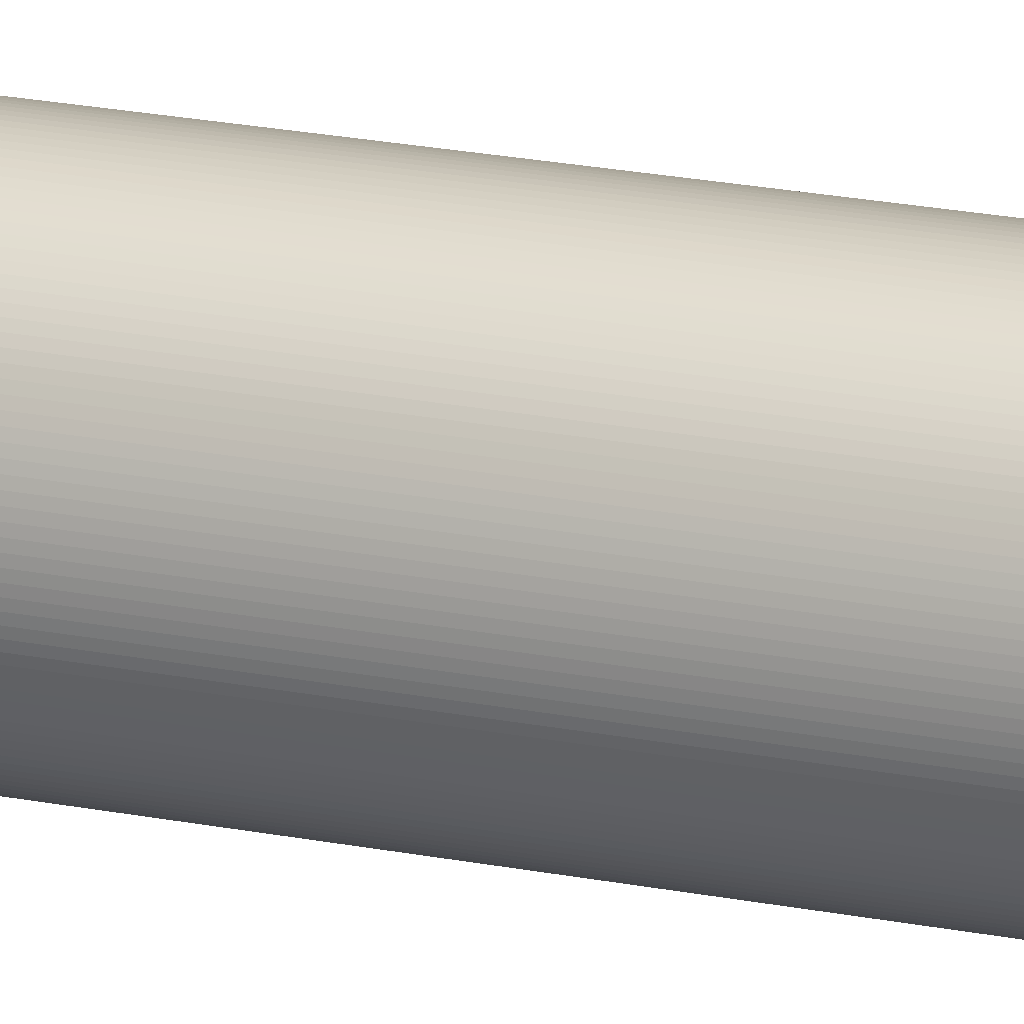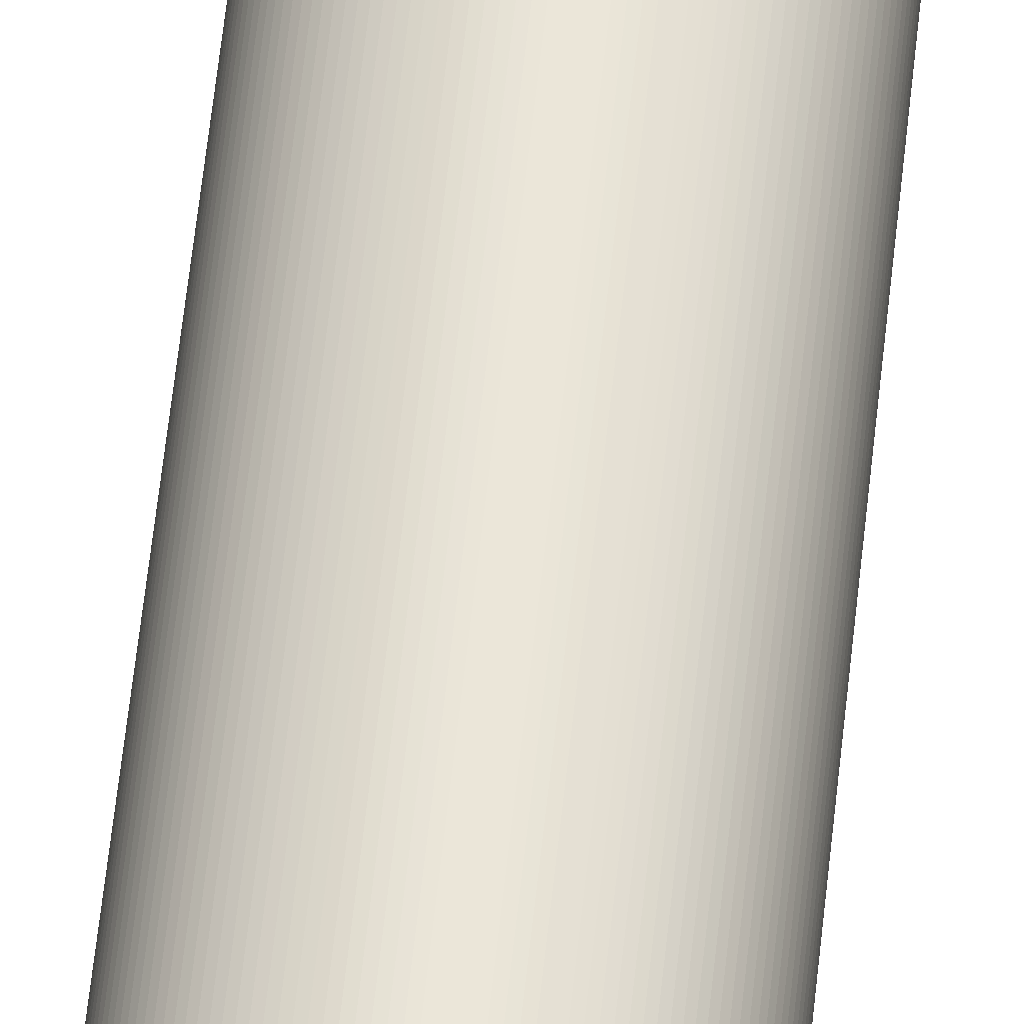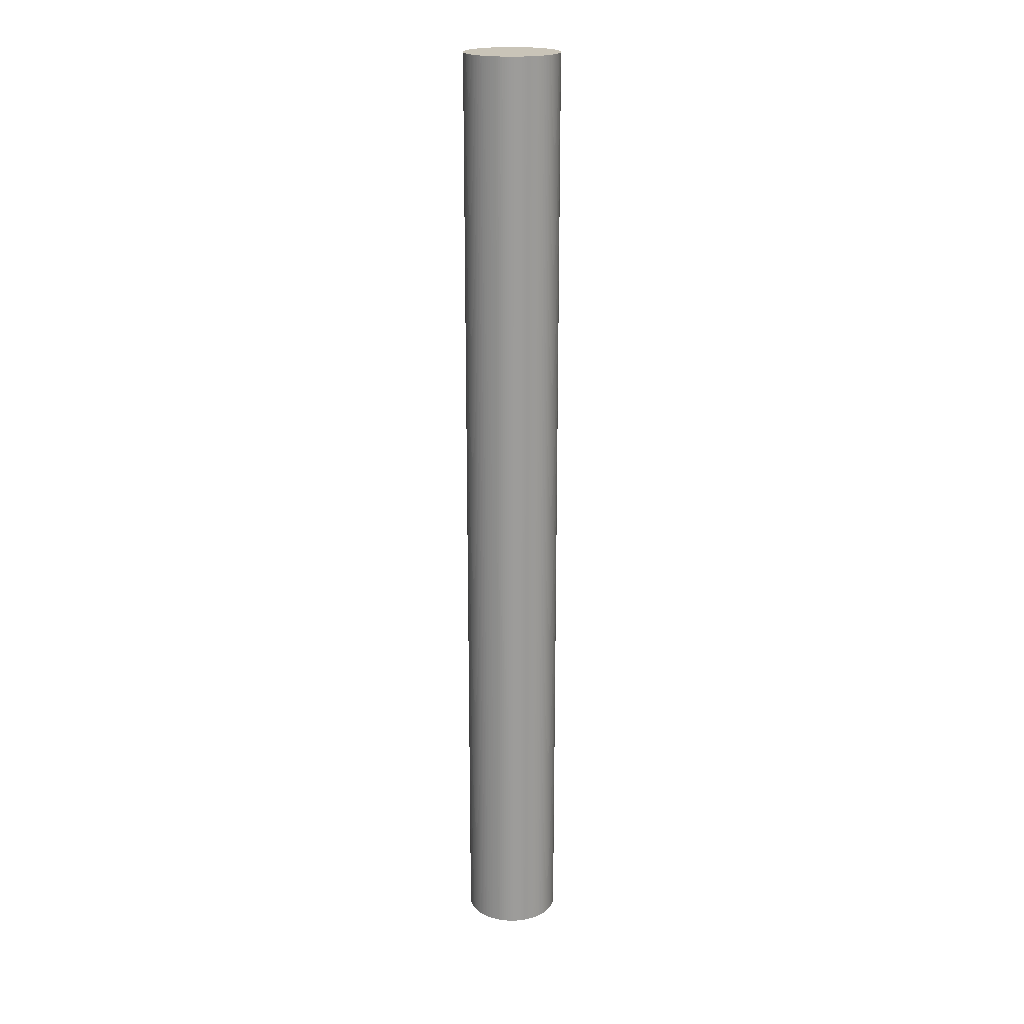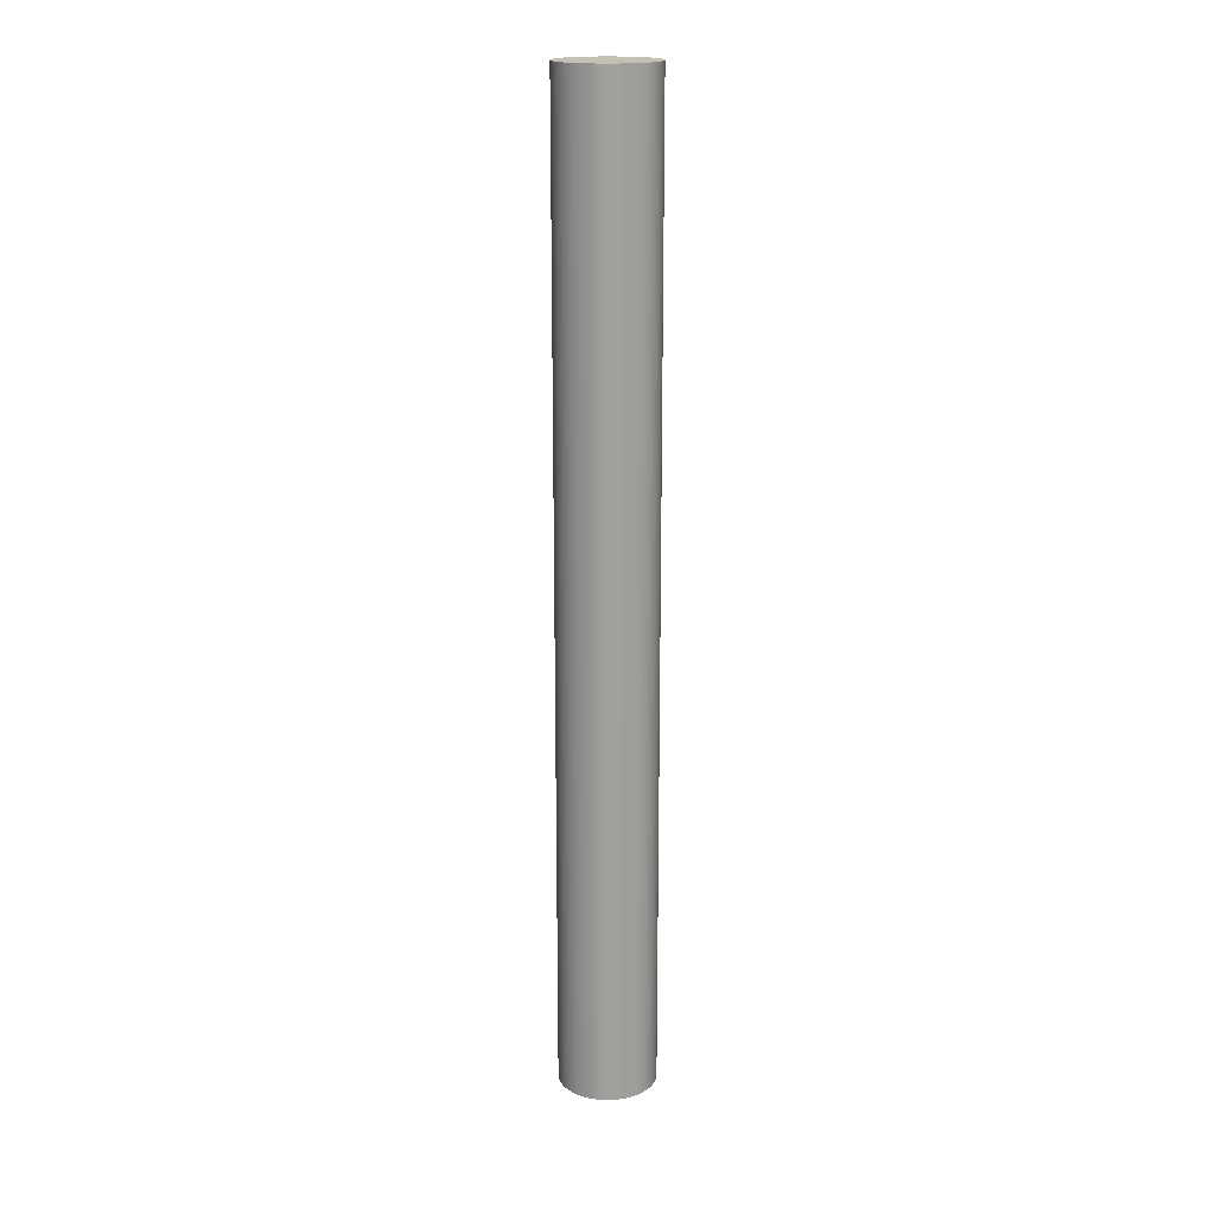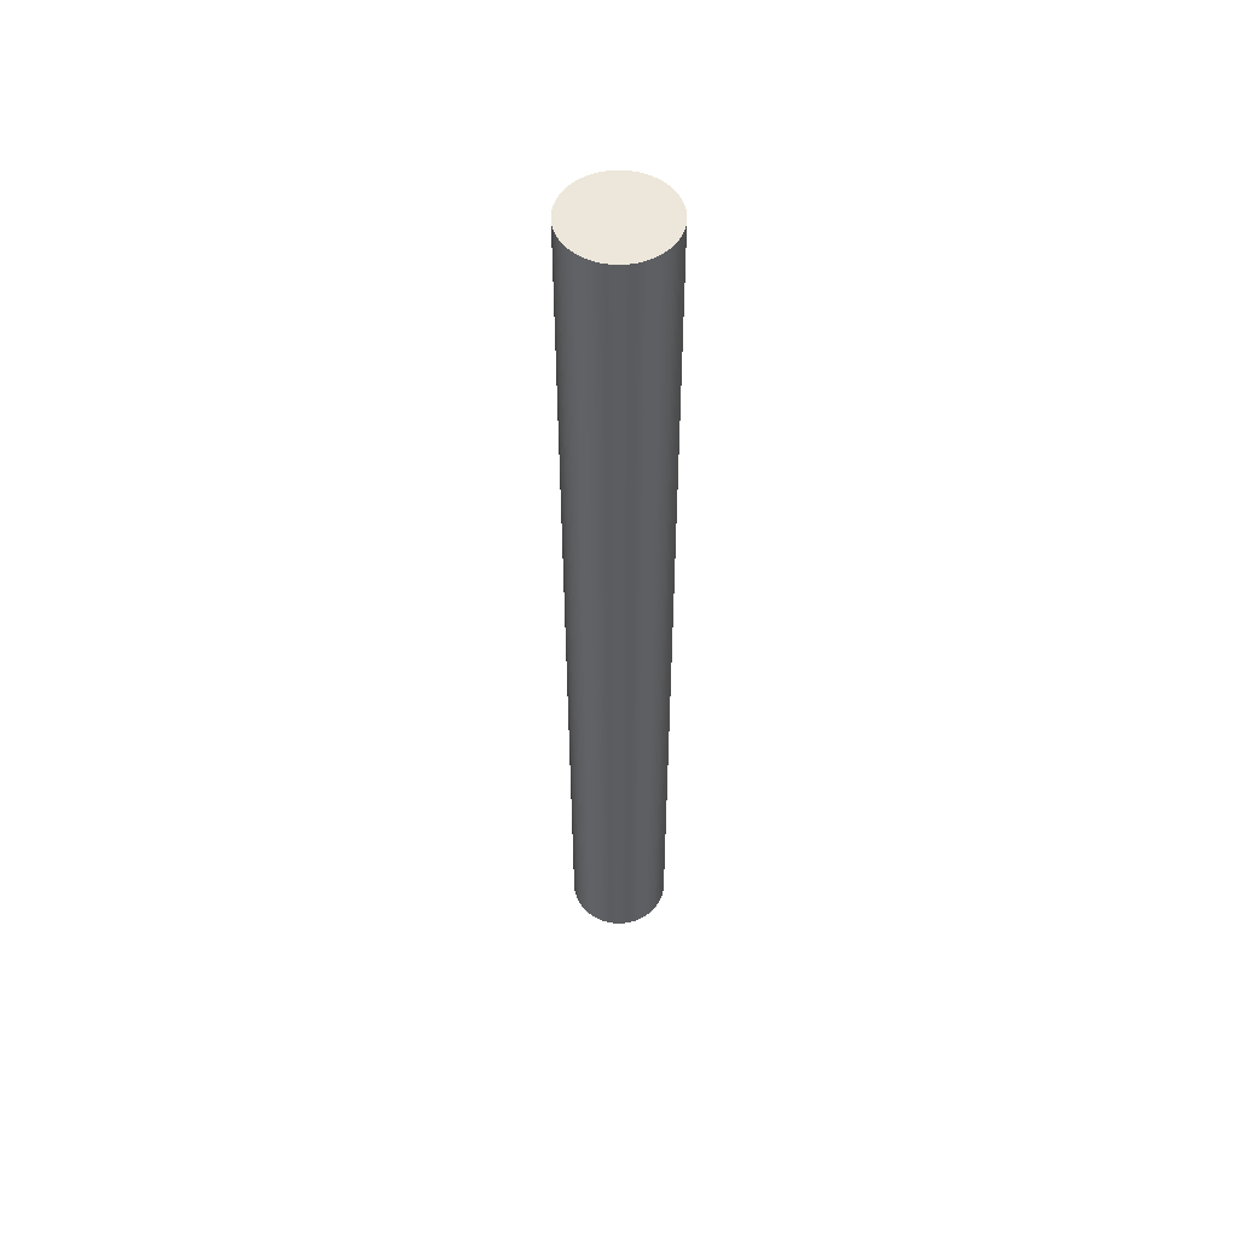
<metadata>
{"format":"obj","ext":"obj","renderer":"f3d","projection":"perspective","resolution":1024,"background":"white","views":[{"elev":18.5,"azim":-67.7,"up":"+Y"},{"elev":57.6,"azim":5.9,"up":"+Y"},{"elev":20.2,"azim":-91.8,"up":"+Z"},{"elev":18.3,"azim":126.1,"up":"+Z"},{"elev":53.8,"azim":4.5,"up":"+Z"}]}
</metadata>
<code>
v -9.99 -0.4455 200
v -10 -0 200
v -10 -0 0
v -9.99 -0.4455 0
v -9.96 -0.8901 200
v -9.96 -0.8901 0
v -9.911 -1.333 0
v -9.911 -1.333 200
v -9.842 -1.773 200
v -9.842 -1.773 0
v -9.753 -2.21 200
v -9.753 -2.21 0
v -9.645 -2.642 0
v -9.645 -2.642 200
v -9.517 -3.069 200
v -9.517 -3.069 0
v -9.371 -3.49 200
v -9.371 -3.49 0
v -9.206 -3.904 200
v -9.206 -3.904 0
v -9.023 -4.31 0
v -9.023 -4.31 200
v -8.822 -4.708 200
v -8.822 -4.708 0
v -8.604 -5.096 0
v -8.604 -5.096 200
v -8.368 -5.474 200
v -8.368 -5.474 0
v -8.116 -5.842 200
v -8.116 -5.842 0
v -7.848 -6.197 200
v -7.848 -6.197 0
v -7.564 -6.541 200
v -7.564 -6.541 0
v -7.265 -6.871 200
v -7.265 -6.871 0
v -6.952 -7.188 200
v -6.952 -7.188 0
v -6.625 -7.491 200
v -6.625 -7.491 0
v -6.285 -7.778 200
v -6.285 -7.778 0
v -5.932 -8.051 200
v -5.932 -8.051 0
v -5.567 -8.307 200
v -5.567 -8.307 0
v -5.192 -8.547 200
v -5.192 -8.547 0
v -4.806 -8.769 0
v -4.806 -8.769 200
v -4.41 -8.975 200
v -4.41 -8.975 0
v -4.006 -9.162 200
v -4.006 -9.162 0
v -3.594 -9.332 200
v -3.594 -9.332 0
v -3.175 -9.483 200
v -3.175 -9.483 0
v -2.749 -9.615 200
v -2.749 -9.615 0
v -2.318 -9.728 200
v -2.318 -9.728 0
v -1.883 -9.821 200
v -1.883 -9.821 0
v -1.443 -9.895 0
v -1.443 -9.895 200
v -1.001 -9.95 200
v -1.001 -9.95 0
v -0.5567 -9.984 200
v -0.5567 -9.984 0
v -0.1114 -9.999 200
v -0.1114 -9.999 0
v 0.3342 -9.994 200
v 0.3342 -9.994 0
v 0.779 -9.97 200
v 0.779 -9.97 0
v 1.222 -9.925 200
v 1.222 -9.925 0
v 1.663 -9.861 200
v 1.663 -9.861 0
v 2.101 -9.777 200
v 2.101 -9.777 0
v 2.534 -9.674 0
v 2.534 -9.674 200
v 2.963 -9.551 200
v 2.963 -9.551 0
v 3.385 -9.41 200
v 3.385 -9.41 0
v 3.801 -9.249 200
v 3.801 -9.249 0
v 4.209 -9.071 200
v 4.209 -9.071 0
v 4.609 -8.874 200
v 4.609 -8.874 0
v 5 -8.66 200
v 5 -8.66 0
v 5.381 -8.429 200
v 5.381 -8.429 0
v 5.751 -8.181 0
v 5.751 -8.181 200
v 6.11 -7.917 200
v 6.11 -7.917 0
v 6.456 -7.637 200
v 6.456 -7.637 0
v 6.79 -7.341 0
v 6.79 -7.341 200
v 7.11 -7.032 200
v 7.11 -7.032 0
v 7.417 -6.708 200
v 7.417 -6.708 0
v 7.708 -6.371 200
v 7.708 -6.371 0
v 7.984 -6.021 0
v 7.984 -6.021 200
v 8.244 -5.659 200
v 8.244 -5.659 0
v 8.488 -5.287 200
v 8.488 -5.287 0
v 8.715 -4.903 200
v 8.715 -4.903 0
v 8.925 -4.51 200
v 8.925 -4.51 0
v 9.117 -4.108 200
v 9.117 -4.108 0
v 9.291 -3.698 200
v 9.291 -3.698 0
v 9.447 -3.28 0
v 9.447 -3.28 200
v 9.583 -2.856 200
v 9.583 -2.856 0
v 9.701 -2.426 200
v 9.701 -2.426 0
v 9.8 -1.992 200
v 9.8 -1.992 0
v 9.879 -1.553 200
v 9.879 -1.553 0
v 9.938 -1.112 200
v 9.938 -1.112 0
v 9.978 -0.6679 200
v 9.978 -0.6679 0
v 9.998 -0.2228 200
v 9.998 -0.2228 0
v 9.998 0.2228 0
v 9.998 0.2228 200
v 9.978 0.6679 200
v 9.978 0.6679 0
v 9.938 1.112 200
v 9.938 1.112 0
v 9.879 1.553 0
v 9.879 1.553 200
v 9.8 1.992 200
v 9.8 1.992 0
v 9.701 2.426 200
v 9.701 2.426 0
v 9.583 2.856 200
v 9.583 2.856 0
v 9.447 3.28 200
v 9.447 3.28 0
v 9.291 3.698 0
v 9.291 3.698 200
v 9.117 4.108 200
v 9.117 4.108 0
v 8.925 4.51 200
v 8.925 4.51 0
v 8.715 4.903 200
v 8.715 4.903 0
v 8.488 5.287 200
v 8.488 5.287 0
v 8.244 5.659 200
v 8.244 5.659 0
v 7.984 6.021 200
v 7.984 6.021 0
v 7.708 6.371 200
v 7.708 6.371 0
v 7.417 6.708 200
v 7.417 6.708 0
v 7.11 7.032 200
v 7.11 7.032 0
v 6.79 7.341 0
v 6.79 7.341 200
v 6.456 7.637 200
v 6.456 7.637 0
v 6.11 7.917 200
v 6.11 7.917 0
v 5.751 8.181 200
v 5.751 8.181 0
v 5.381 8.429 200
v 5.381 8.429 0
v 5 8.66 200
v 5 8.66 0
v 4.609 8.874 200
v 4.609 8.874 0
v 4.209 9.071 200
v 4.209 9.071 0
v 3.801 9.249 200
v 3.801 9.249 0
v 3.385 9.41 200
v 3.385 9.41 0
v 2.963 9.551 200
v 2.963 9.551 0
v 2.534 9.674 200
v 2.534 9.674 0
v 2.101 9.777 200
v 2.101 9.777 0
v 1.663 9.861 200
v 1.663 9.861 0
v 1.222 9.925 200
v 1.222 9.925 0
v 0.779 9.97 200
v 0.779 9.97 0
v 0.3342 9.994 200
v 0.3342 9.994 0
v -0.1114 9.999 200
v -0.1114 9.999 0
v -0.5567 9.984 200
v -0.5567 9.984 0
v -1.001 9.95 0
v -1.001 9.95 200
v -1.443 9.895 200
v -1.443 9.895 0
v -1.883 9.821 200
v -1.883 9.821 0
v -2.318 9.728 200
v -2.318 9.728 0
v -2.749 9.615 200
v -2.749 9.615 0
v -3.175 9.483 200
v -3.175 9.483 0
v -3.594 9.332 200
v -3.594 9.332 0
v -4.006 9.162 200
v -4.006 9.162 0
v -4.41 8.975 200
v -4.41 8.975 0
v -4.806 8.769 200
v -4.806 8.769 0
v -5.192 8.547 200
v -5.192 8.547 0
v -5.567 8.307 200
v -5.567 8.307 0
v -5.932 8.051 200
v -5.932 8.051 0
v -6.285 7.778 200
v -6.285 7.778 0
v -6.625 7.491 200
v -6.625 7.491 0
v -6.952 7.188 200
v -6.952 7.188 0
v -7.265 6.871 200
v -7.265 6.871 0
v -7.564 6.541 200
v -7.564 6.541 0
v -7.848 6.197 200
v -7.848 6.197 0
v -8.116 5.842 200
v -8.116 5.842 0
v -8.368 5.474 200
v -8.368 5.474 0
v -8.604 5.096 200
v -8.604 5.096 0
v -8.822 4.708 200
v -8.822 4.708 0
v -9.023 4.31 200
v -9.023 4.31 0
v -9.206 3.904 200
v -9.206 3.904 0
v -9.371 3.49 200
v -9.371 3.49 0
v -9.517 3.069 200
v -9.517 3.069 0
v -9.645 2.642 200
v -9.645 2.642 0
v -9.753 2.21 200
v -9.753 2.21 0
v -9.842 1.773 200
v -9.842 1.773 0
v -9.911 1.333 200
v -9.911 1.333 0
v -9.96 0.8901 200
v -9.96 0.8901 0
v -9.99 0.4455 200
v -9.99 0.4455 0
f 1 2 3
f 1 3 4
f 5 4 6
f 5 6 7
f 5 1 4
f 8 5 7
f 9 8 7
f 9 7 10
f 11 9 10
f 11 10 12
f 11 12 13
f 14 11 13
f 15 14 13
f 15 13 16
f 17 15 16
f 17 16 18
f 19 17 18
f 19 18 20
f 19 20 21
f 22 19 21
f 23 22 21
f 23 21 24
f 23 24 25
f 26 23 25
f 27 26 25
f 27 25 28
f 29 27 28
f 29 28 30
f 31 29 30
f 31 30 32
f 33 31 32
f 33 32 34
f 35 33 34
f 35 34 36
f 37 35 36
f 37 36 38
f 39 38 40
f 39 37 38
f 41 40 42
f 41 39 40
f 43 42 44
f 43 41 42
f 45 44 46
f 45 43 44
f 47 46 48
f 47 48 49
f 47 45 46
f 50 47 49
f 51 49 52
f 51 50 49
f 53 52 54
f 53 51 52
f 55 54 56
f 55 53 54
f 57 56 58
f 57 55 56
f 59 58 60
f 59 57 58
f 61 59 60
f 61 60 62
f 63 61 62
f 63 62 64
f 63 64 65
f 66 63 65
f 67 66 65
f 67 65 68
f 69 67 68
f 69 68 70
f 71 69 70
f 71 70 72
f 73 71 72
f 73 72 74
f 75 73 74
f 75 74 76
f 77 75 76
f 77 76 78
f 79 77 78
f 79 78 80
f 81 79 80
f 81 80 82
f 81 82 83
f 84 81 83
f 85 84 83
f 85 83 86
f 87 85 86
f 87 86 88
f 89 87 88
f 89 88 90
f 91 89 90
f 91 90 92
f 93 91 92
f 93 92 94
f 95 93 94
f 95 94 96
f 97 95 96
f 97 96 98
f 97 98 99
f 100 97 99
f 101 100 99
f 101 99 102
f 103 101 102
f 103 102 104
f 103 104 105
f 106 103 105
f 107 105 108
f 107 106 105
f 109 108 110
f 109 107 108
f 111 109 110
f 111 110 112
f 111 112 113
f 114 111 113
f 115 114 113
f 115 113 116
f 117 115 116
f 117 116 118
f 119 117 118
f 119 118 120
f 121 120 122
f 121 119 120
f 123 122 124
f 123 121 122
f 125 124 126
f 125 126 127
f 125 123 124
f 128 125 127
f 129 127 130
f 129 128 127
f 131 130 132
f 131 129 130
f 133 132 134
f 133 131 132
f 135 134 136
f 135 133 134
f 137 136 138
f 137 135 136
f 139 138 140
f 139 137 138
f 141 140 142
f 141 142 143
f 141 139 140
f 144 141 143
f 145 143 146
f 145 144 143
f 147 146 148
f 147 148 149
f 147 145 146
f 150 147 149
f 151 149 152
f 151 150 149
f 153 152 154
f 153 151 152
f 155 154 156
f 155 153 154
f 157 156 158
f 157 158 159
f 157 155 156
f 160 157 159
f 161 160 159
f 161 159 162
f 163 161 162
f 163 162 164
f 165 163 164
f 165 164 166
f 167 165 166
f 167 166 168
f 169 167 168
f 169 168 170
f 171 169 170
f 171 170 172
f 173 171 172
f 173 172 174
f 175 174 176
f 175 173 174
f 177 176 178
f 177 178 179
f 177 175 176
f 180 177 179
f 181 179 182
f 181 180 179
f 183 182 184
f 183 181 182
f 185 184 186
f 185 183 184
f 187 186 188
f 187 185 186
f 189 188 190
f 189 187 188
f 191 190 192
f 191 189 190
f 193 192 194
f 193 191 192
f 195 194 196
f 195 193 194
f 197 196 198
f 197 195 196
f 199 198 200
f 199 197 198
f 201 200 202
f 201 199 200
f 203 202 204
f 203 201 202
f 205 204 206
f 205 203 204
f 207 206 208
f 207 205 206
f 209 208 210
f 209 207 208
f 211 209 210
f 211 210 212
f 213 211 212
f 213 212 214
f 215 213 214
f 215 214 216
f 215 216 217
f 218 215 217
f 219 218 217
f 219 217 220
f 221 219 220
f 221 220 222
f 223 221 222
f 223 222 224
f 225 223 224
f 225 224 226
f 227 225 226
f 227 226 228
f 229 227 228
f 229 228 230
f 231 229 230
f 231 230 232
f 233 231 232
f 233 232 234
f 235 233 234
f 235 234 236
f 237 235 236
f 237 236 238
f 239 238 240
f 239 237 238
f 241 239 240
f 241 240 242
f 243 242 244
f 243 241 242
f 245 244 246
f 245 243 244
f 247 246 248
f 247 245 246
f 249 248 250
f 249 247 248
f 251 250 252
f 251 249 250
f 253 252 254
f 253 251 252
f 255 254 256
f 255 253 254
f 257 256 258
f 257 255 256
f 259 258 260
f 259 257 258
f 261 259 260
f 261 260 262
f 263 261 262
f 263 262 264
f 265 263 264
f 265 264 266
f 267 265 266
f 267 266 268
f 269 267 268
f 269 268 270
f 271 269 270
f 271 270 272
f 273 271 272
f 273 272 274
f 275 273 274
f 275 274 276
f 277 275 276
f 277 276 278
f 279 277 278
f 279 278 280
f 281 279 280
f 281 280 282
f 2 281 282
f 2 282 3
f 41 37 39
f 31 33 35
f 29 35 37
f 29 31 35
f 47 41 43
f 47 43 45
f 26 27 29
f 53 47 50
f 53 50 51
f 53 37 41
f 53 29 37
f 53 26 29
f 53 41 47
f 19 22 23
f 15 17 19
f 61 23 26
f 61 53 55
f 61 55 57
f 61 57 59
f 61 26 53
f 11 14 15
f 11 15 19
f 67 61 63
f 67 63 66
f 69 61 67
f 1 5 8
f 71 61 69
f 71 23 61
f 71 19 23
f 281 2 1
f 281 1 8
f 77 73 75
f 277 279 281
f 79 73 77
f 81 73 79
f 273 275 277
f 85 73 81
f 85 71 73
f 85 81 84
f 269 273 277
f 269 277 281
f 269 271 273
f 87 71 85
f 265 267 269
f 263 265 269
f 93 87 89
f 93 89 91
f 261 263 269
f 259 269 281
f 259 261 269
f 257 8 9
f 257 281 8
f 257 259 281
f 100 93 95
f 100 95 97
f 101 93 100
f 101 87 93
f 251 253 255
f 251 255 257
f 106 19 71
f 106 9 11
f 106 71 87
f 106 101 103
f 106 87 101
f 106 11 19
f 249 251 257
f 111 106 107
f 111 107 109
f 241 243 245
f 115 111 114
f 239 245 247
f 239 241 245
f 235 237 239
f 235 247 249
f 235 257 9
f 235 249 257
f 235 239 247
f 233 235 9
f 123 115 117
f 123 117 119
f 123 119 121
f 125 115 123
f 125 111 115
f 125 106 111
f 227 233 9
f 227 229 231
f 227 231 233
f 131 128 129
f 133 106 125
f 133 128 131
f 133 125 128
f 133 9 106
f 221 223 225
f 221 225 227
f 139 133 135
f 139 135 137
f 141 133 139
f 213 215 218
f 213 218 219
f 145 141 144
f 209 211 213
f 209 219 221
f 209 213 219
f 147 9 133
f 147 133 141
f 147 141 145
f 151 147 150
f 203 205 207
f 203 207 209
f 203 221 227
f 203 209 221
f 201 227 9
f 201 203 227
f 155 147 151
f 155 151 153
f 197 199 201
f 160 9 147
f 160 201 9
f 160 147 155
f 160 155 157
f 193 195 197
f 165 160 161
f 165 161 163
f 167 160 165
f 187 189 191
f 187 191 193
f 185 187 193
f 185 197 201
f 185 193 197
f 171 160 167
f 171 167 169
f 173 160 171
f 181 183 185
f 180 181 185
f 180 185 201
f 177 160 173
f 177 180 201
f 177 201 160
f 177 173 175
f 38 42 40
f 34 32 36
f 36 30 38
f 32 30 36
f 42 48 44
f 44 48 46
f 28 25 30
f 48 54 49
f 49 54 52
f 38 54 42
f 30 54 38
f 25 54 30
f 42 54 48
f 21 20 24
f 18 16 20
f 24 62 25
f 54 62 56
f 56 62 58
f 58 62 60
f 25 62 54
f 13 12 16
f 16 12 20
f 62 68 64
f 64 68 65
f 62 70 68
f 6 4 7
f 62 72 70
f 24 72 62
f 20 72 24
f 3 282 4
f 4 282 7
f 74 78 76
f 280 278 282
f 74 80 78
f 74 82 80
f 276 274 278
f 74 86 82
f 72 86 74
f 82 86 83
f 274 270 278
f 278 270 282
f 272 270 274
f 72 88 86
f 268 266 270
f 266 264 270
f 88 94 90
f 90 94 92
f 264 262 270
f 270 260 282
f 262 260 270
f 7 258 10
f 282 258 7
f 260 258 282
f 94 99 96
f 96 99 98
f 94 102 99
f 88 102 94
f 254 252 256
f 256 252 258
f 20 105 72
f 10 105 12
f 72 105 88
f 102 105 104
f 88 105 102
f 12 105 20
f 252 250 258
f 105 112 108
f 108 112 110
f 244 242 246
f 112 116 113
f 246 240 248
f 242 240 246
f 238 236 240
f 248 236 250
f 258 236 10
f 250 236 258
f 240 236 248
f 236 234 10
f 116 124 118
f 118 124 120
f 120 124 122
f 116 126 124
f 112 126 116
f 105 126 112
f 234 228 10
f 230 228 232
f 232 228 234
f 127 132 130
f 105 134 126
f 127 134 132
f 126 134 127
f 10 134 105
f 224 222 226
f 226 222 228
f 134 140 136
f 136 140 138
f 134 142 140
f 216 214 217
f 217 214 220
f 142 146 143
f 212 210 214
f 220 210 222
f 214 210 220
f 10 148 134
f 134 148 142
f 142 148 146
f 148 152 149
f 206 204 208
f 208 204 210
f 222 204 228
f 210 204 222
f 228 202 10
f 204 202 228
f 148 156 152
f 152 156 154
f 200 198 202
f 10 159 148
f 202 159 10
f 148 159 156
f 156 159 158
f 196 194 198
f 159 166 162
f 162 166 164
f 159 168 166
f 190 188 192
f 192 188 194
f 188 186 194
f 198 186 202
f 194 186 198
f 159 172 168
f 168 172 170
f 159 174 172
f 184 182 186
f 182 179 186
f 186 179 202
f 159 178 174
f 179 178 202
f 202 178 159
f 174 178 176

</code>
